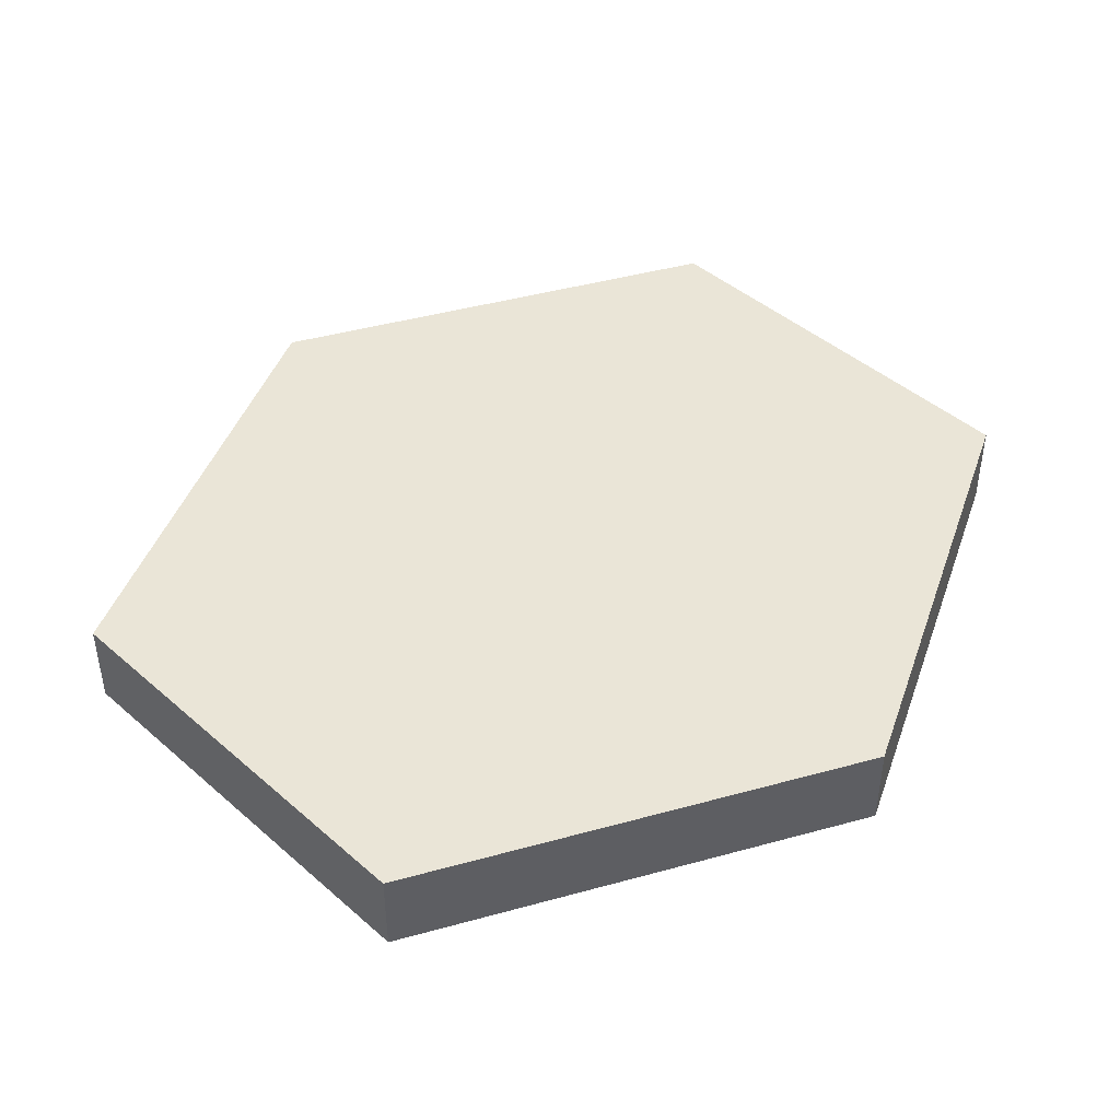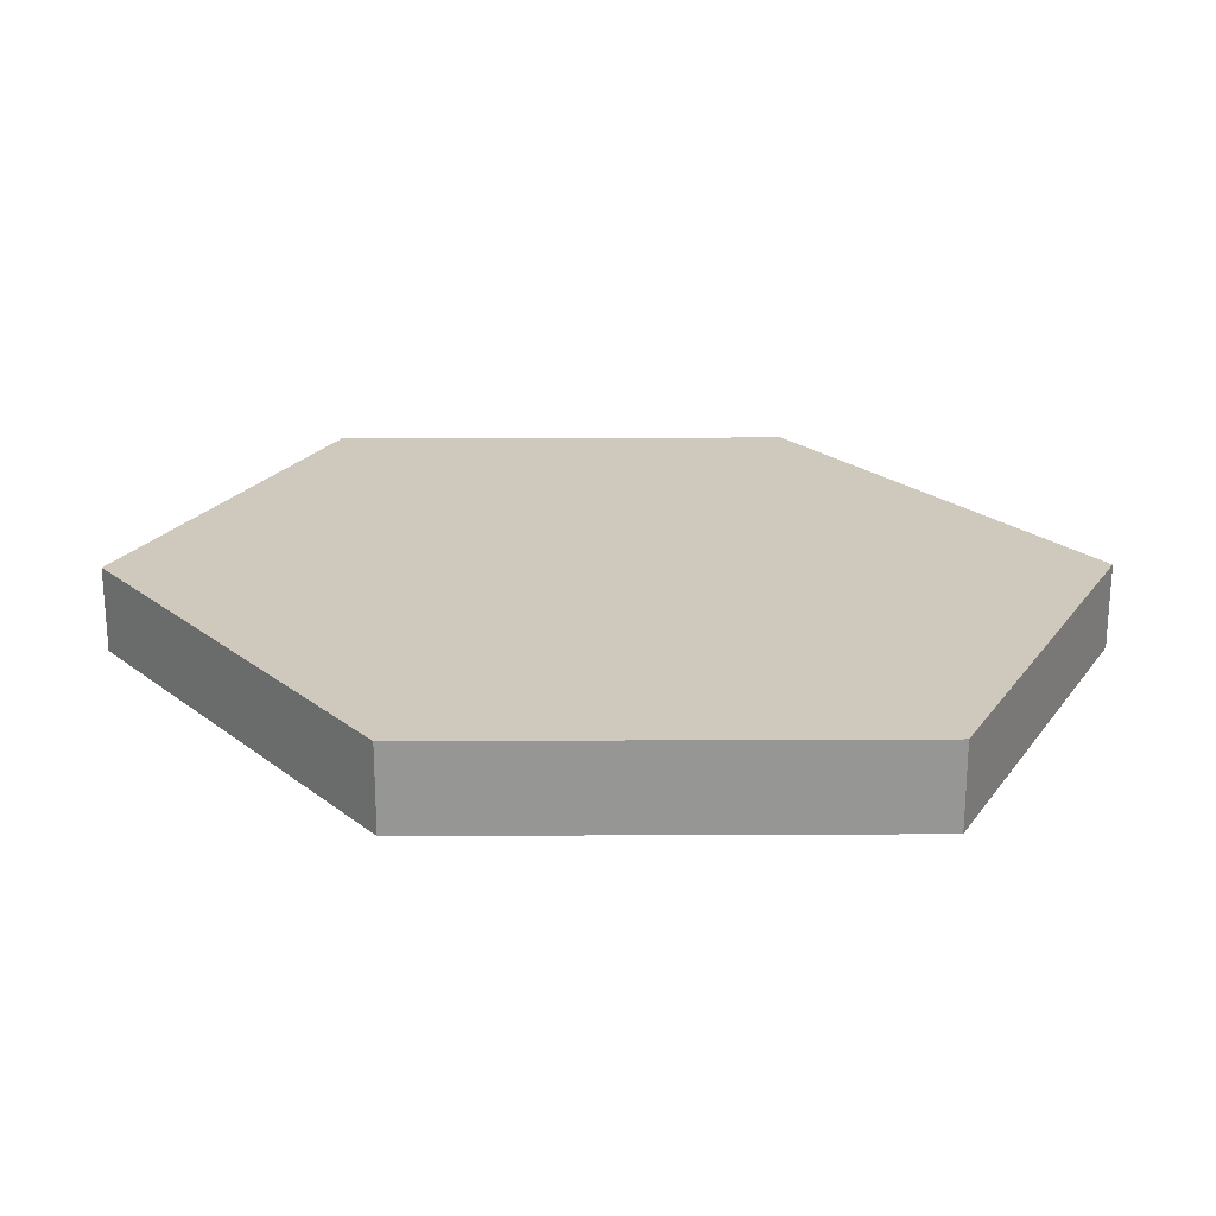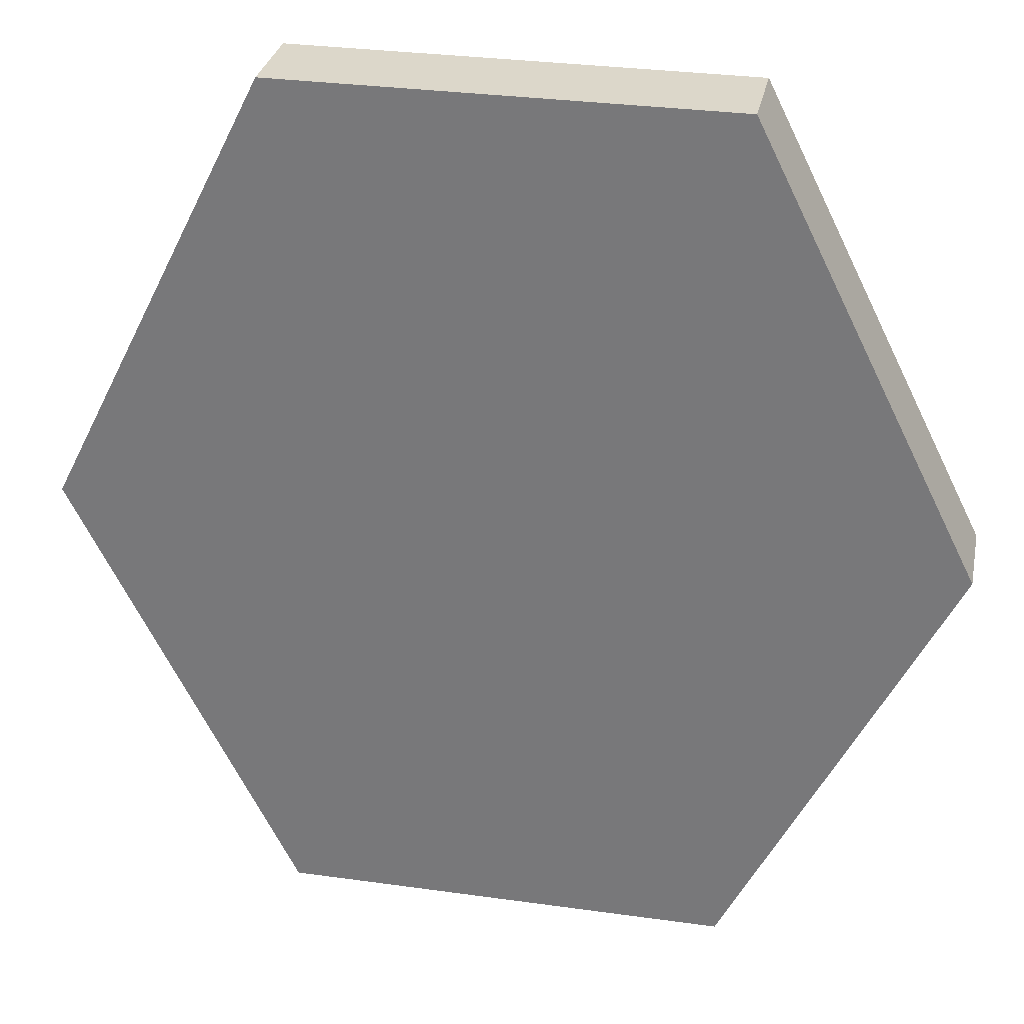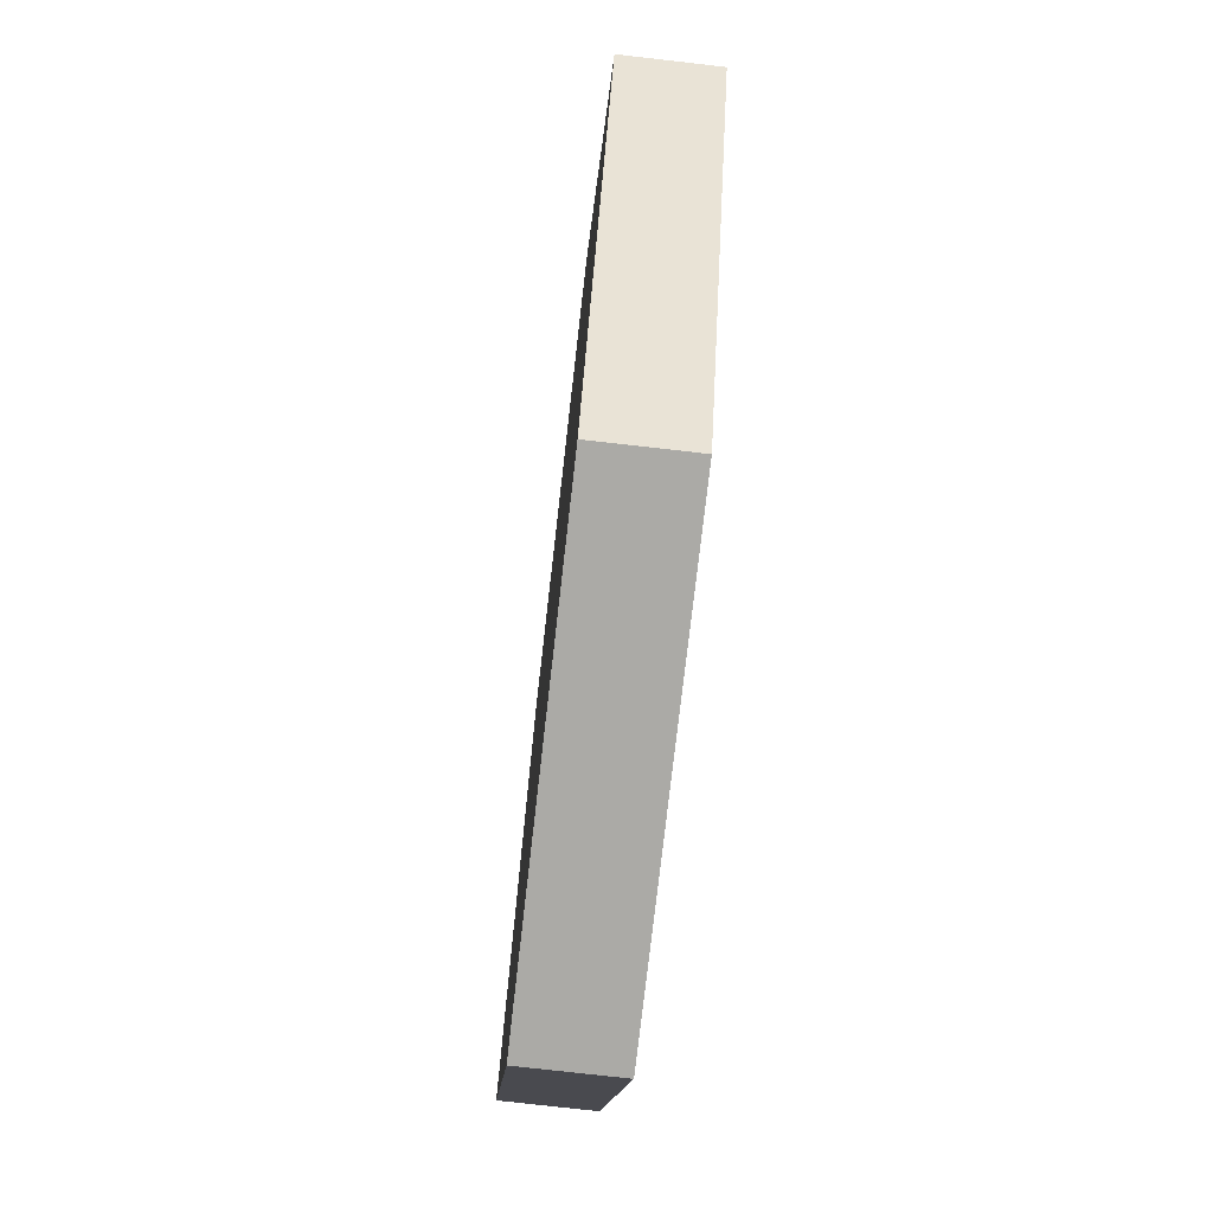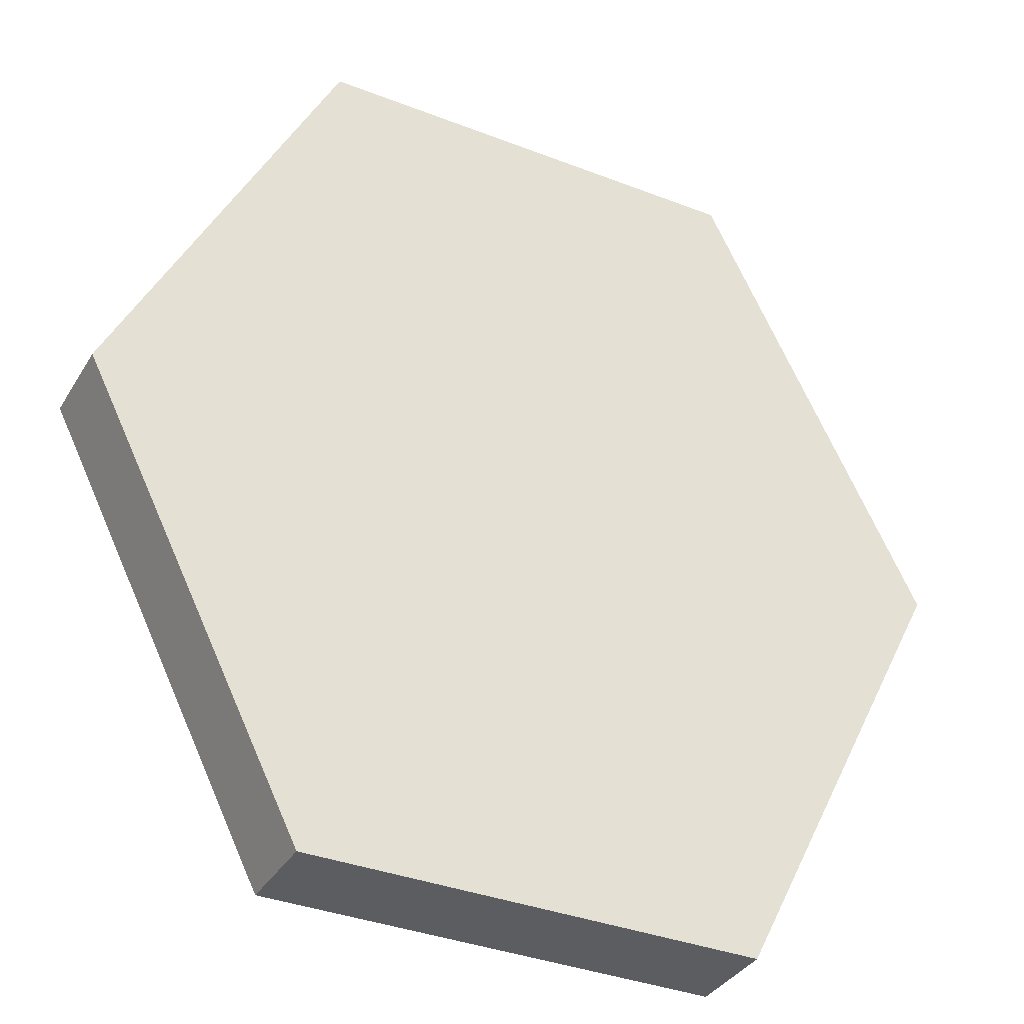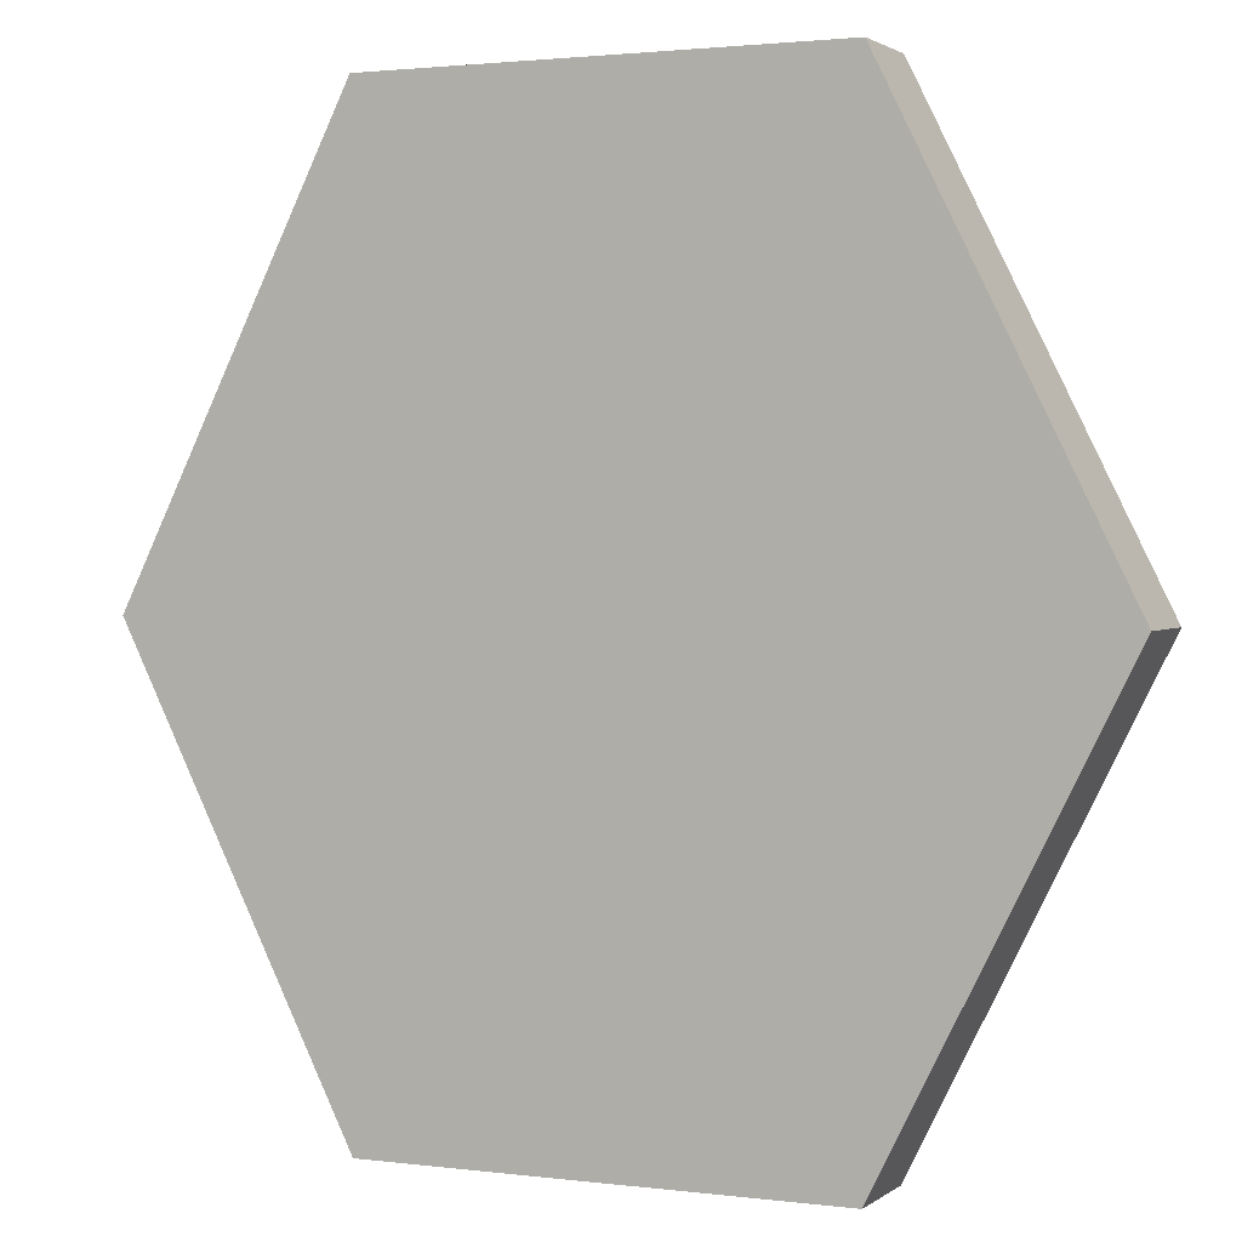
<metadata>
{"format":"obj","ext":"obj","renderer":"f3d","projection":"perspective","resolution":1024,"background":"white","views":[{"elev":44.1,"azim":45.5,"up":"+Y"},{"elev":22.4,"azim":116.1,"up":"+Y"},{"elev":30.4,"azim":11.5,"up":"+Z"},{"elev":-75.8,"azim":83.5,"up":"+Z"},{"elev":-35.6,"azim":-27.2,"up":"+Z"},{"elev":1.9,"azim":24.5,"up":"+Z"}]}
</metadata>
<code>
o Circle
v 0.5 0 0
v 0.25 0 -0.5
v -0.25 0 -0.5
v -0.5 0 0
v -0.25 0 0.5
v 0.25 0 0.5
v 0.25 -0.1 -0.5
v 0.5 -0.1 0
v -0.25 -0.1 -0.5
v -0.5 -0.1 0
v -0.25 -0.1 0.5
v 0.25 -0.1 0.5
f 2 3 4 5 6 1
f 7 8 12 11 10 9
f 6 12 8 1
f 4 10 11 5
f 2 7 9 3
f 5 11 12 6
f 3 9 10 4
f 1 8 7 2

</code>
